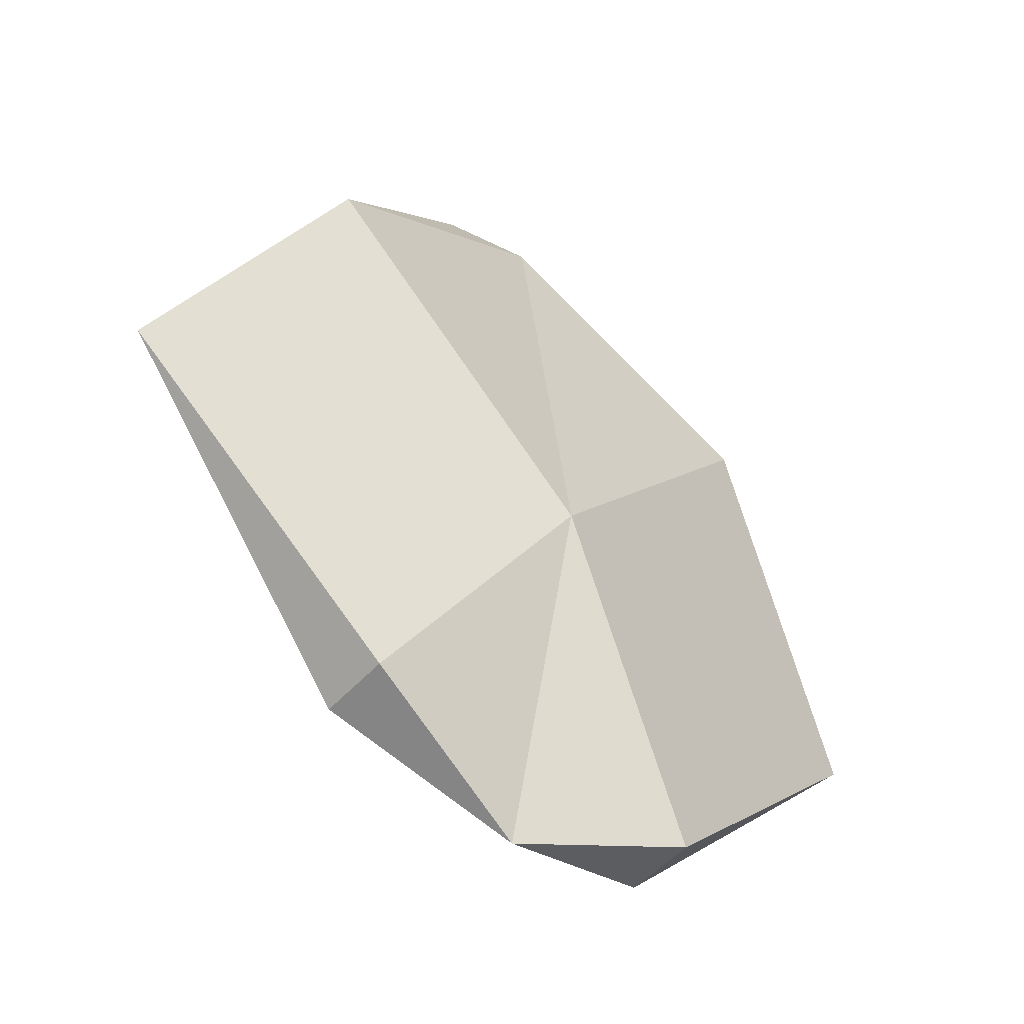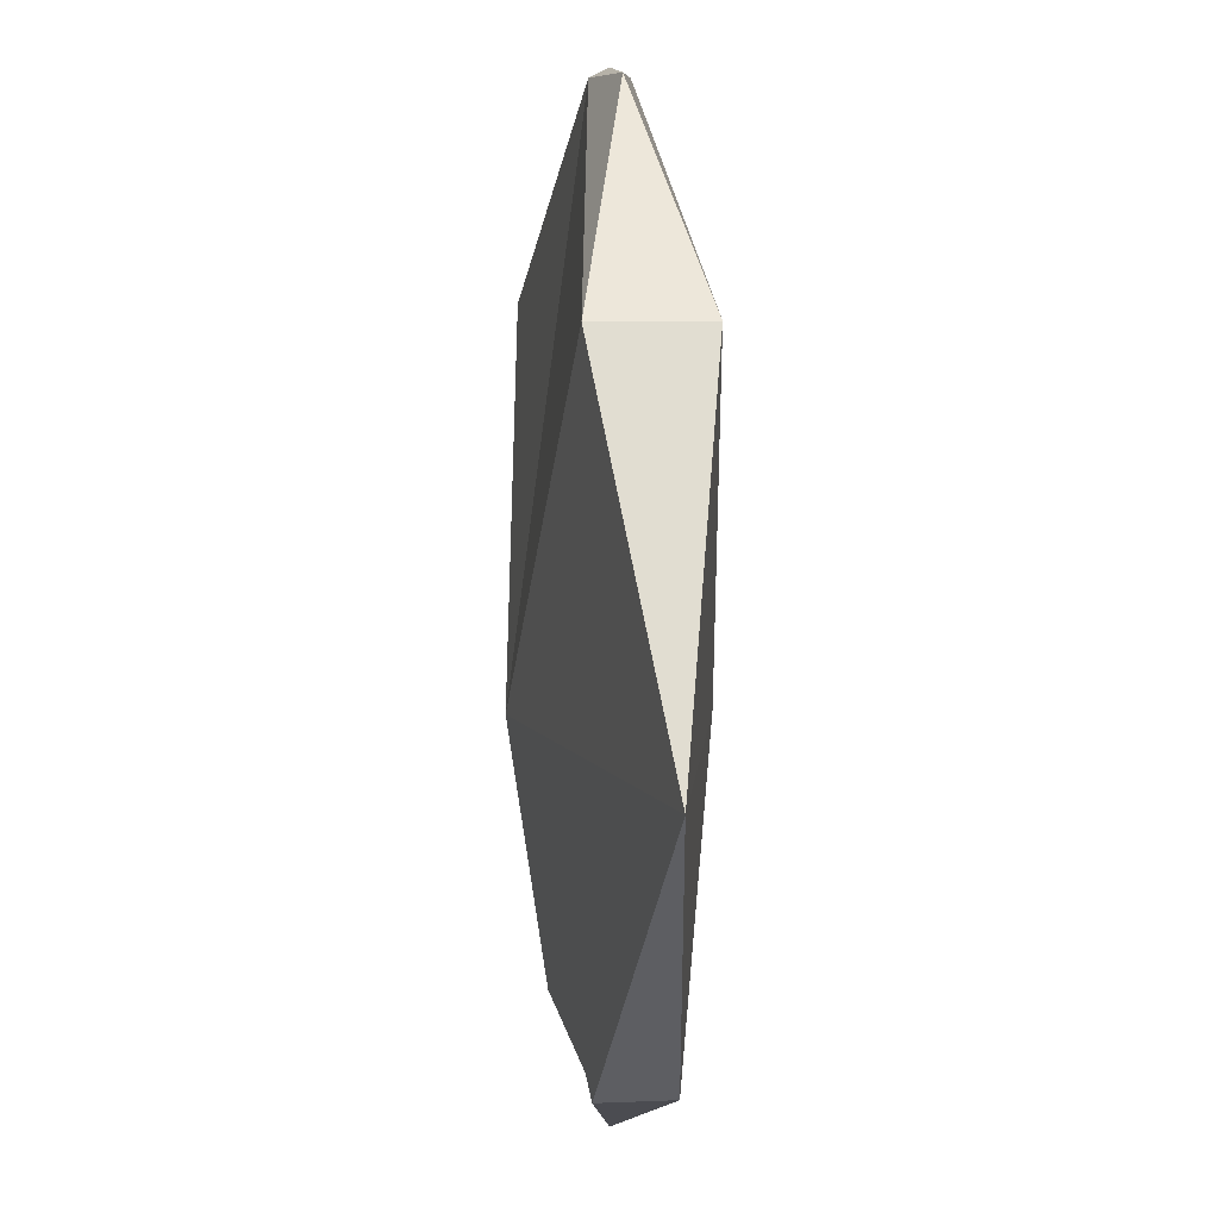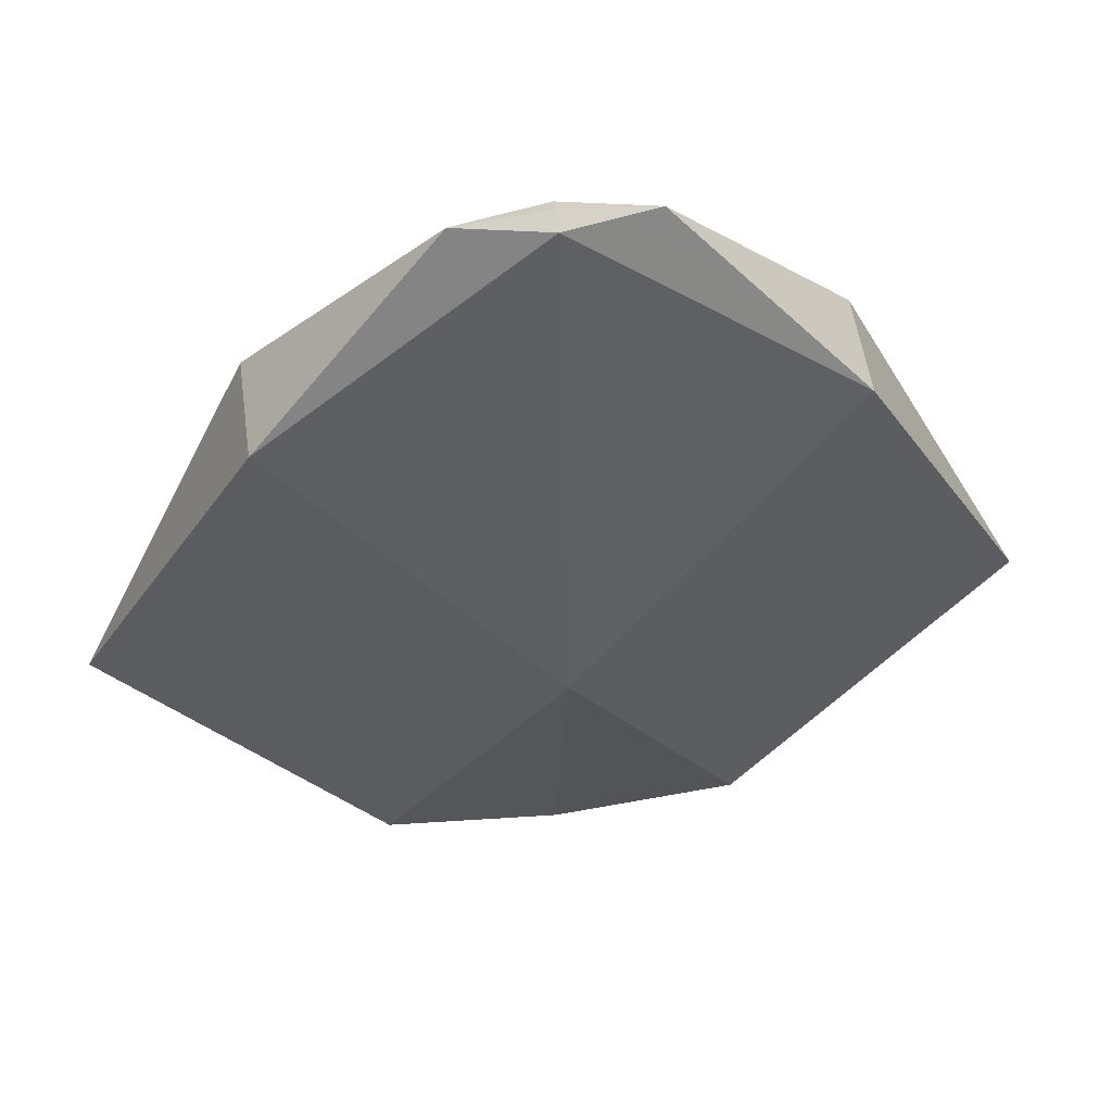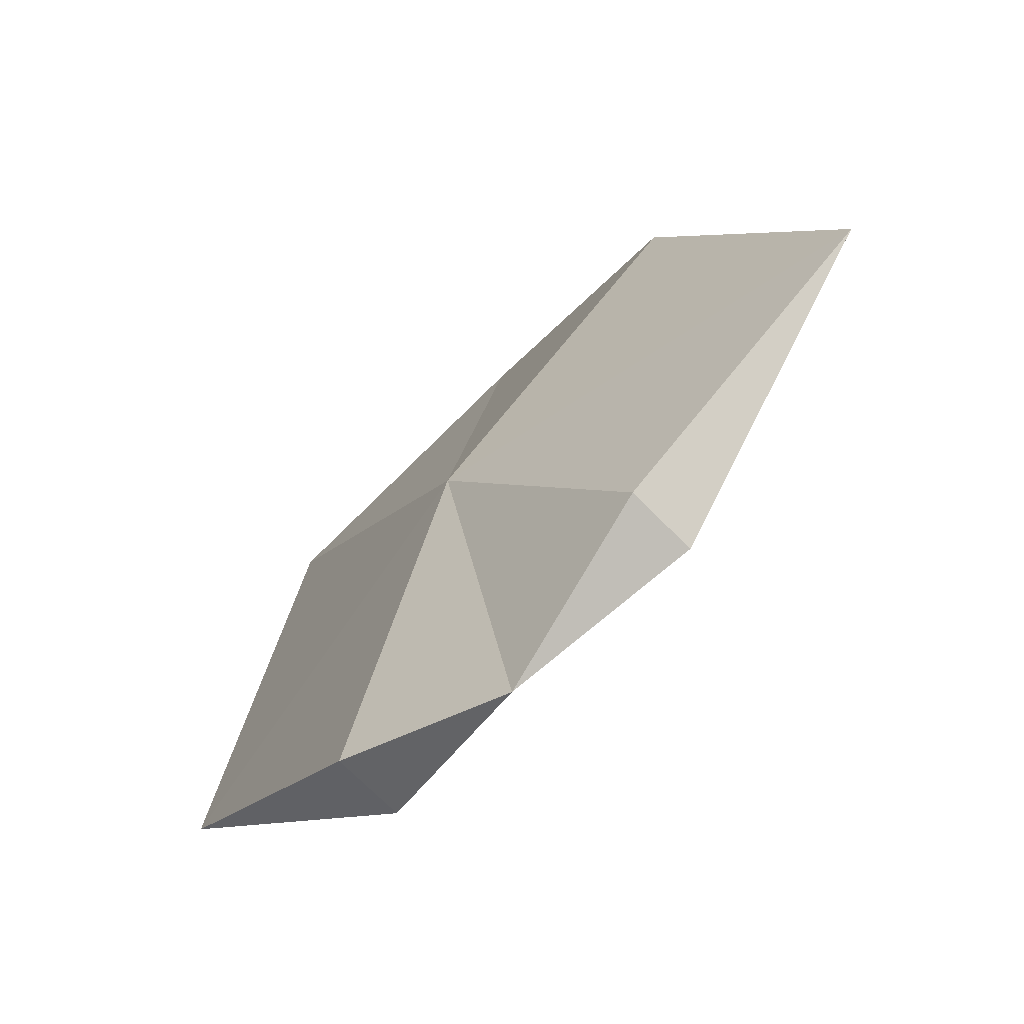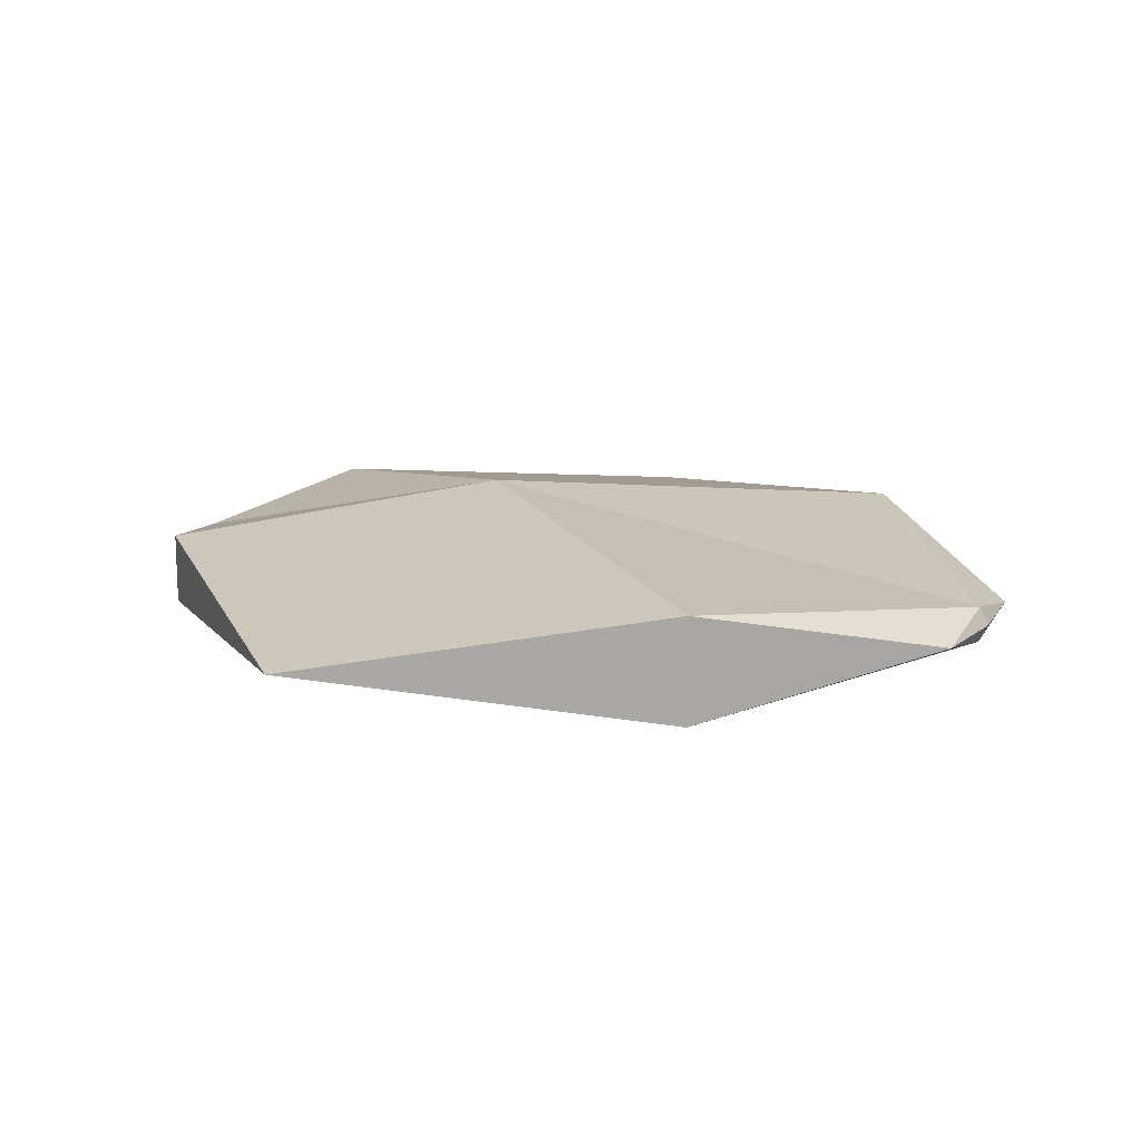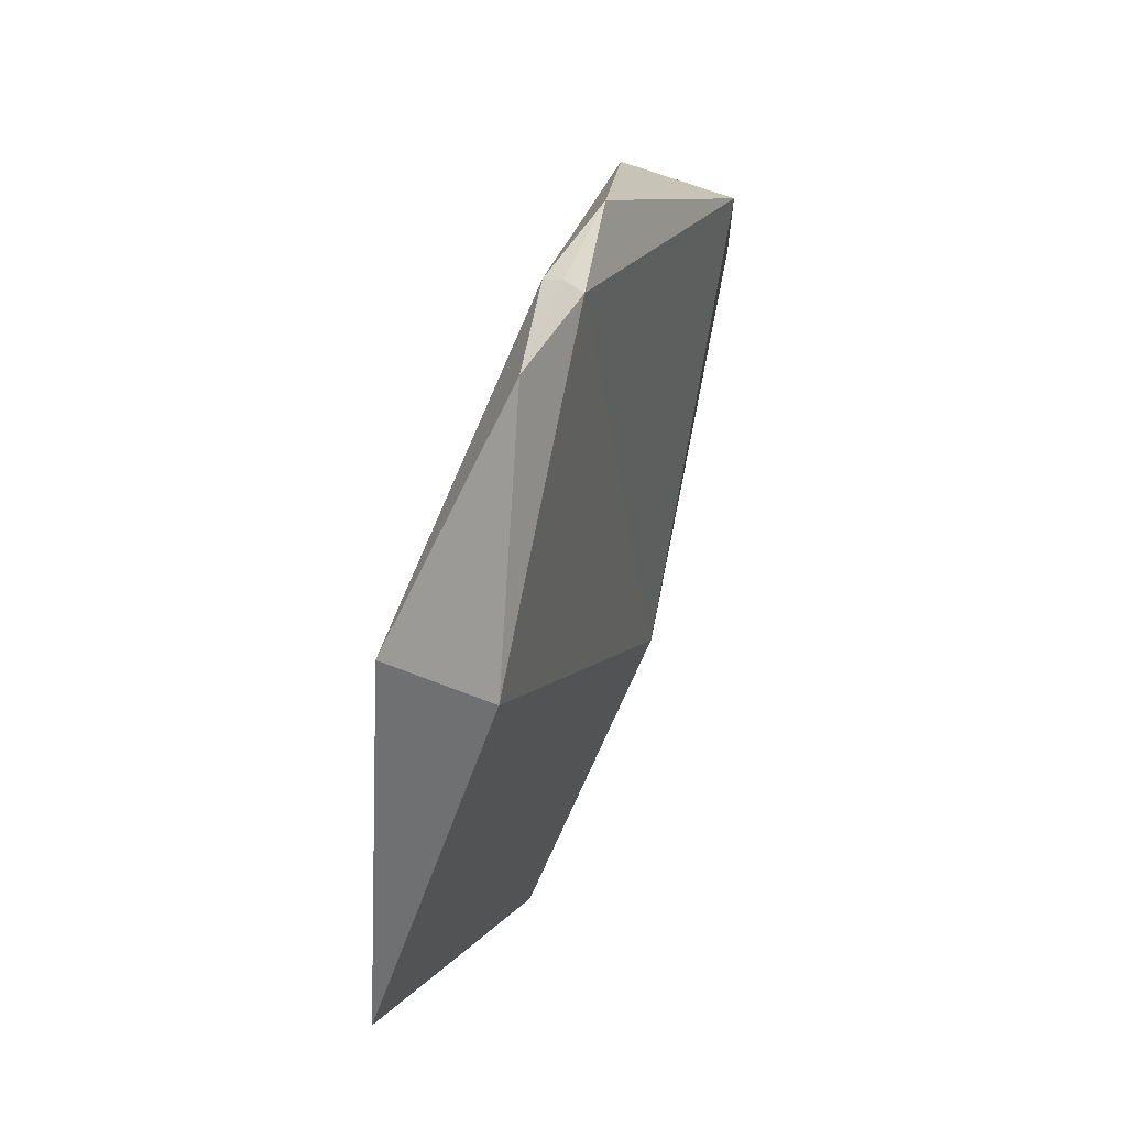
<metadata>
{"format":"obj","ext":"obj","renderer":"f3d","projection":"perspective","resolution":1024,"background":"white","views":[{"elev":-50.6,"azim":139.9,"up":"+Y"},{"elev":7.4,"azim":83.1,"up":"+Y"},{"elev":52.5,"azim":-7.9,"up":"+Y"},{"elev":-70.6,"azim":44.5,"up":"+Y"},{"elev":15.3,"azim":116.5,"up":"+Z"},{"elev":61.1,"azim":112.1,"up":"+Y"}]}
</metadata>
<code>
o Sphere
v -0.1928 1.98 -0.000598
v -0.9785 0.804 -0.000598
v 0.002332 -0.000897 -0.000598
v -0.5856 1.555 -0.1182
v -0.3905 0.1676 -0.07917
v 0.002332 1.98 -0.03962
v 0.002332 0.804 -0.1968
v 0.5903 1.555 -0.1182
v 0.3952 0.1676 -0.07917
v 0.1974 1.98 -0.000598
v 0.9831 0.804 -0.000598
v 0.5903 1.555 0.117
v 0.3952 0.1676 0.07797
v 0.002332 1.98 0.03842
v 0.002332 0.804 0.1956
v 0.002332 1.999 -0.000598
v -0.5856 1.555 0.117
v -0.3905 0.1676 0.07797
f 18 2 5
f 17 1 4
f 15 17 2
f 6 16 10
f 3 13 15
f 14 17 15
f 10 16 14
f 14 16 1
f 6 8 7
f 2 4 7
f 9 11 13
f 7 8 11
f 11 12 15
f 1 16 6
f 8 10 12
f 3 5 7
f 3 18 5
f 2 17 4
f 18 15 2
f 8 6 10
f 18 3 15
f 12 14 15
f 12 10 14
f 17 14 1
f 4 6 7
f 5 2 7
f 3 9 13
f 9 7 11
f 13 11 15
f 4 1 6
f 11 8 12
f 9 3 7

</code>
